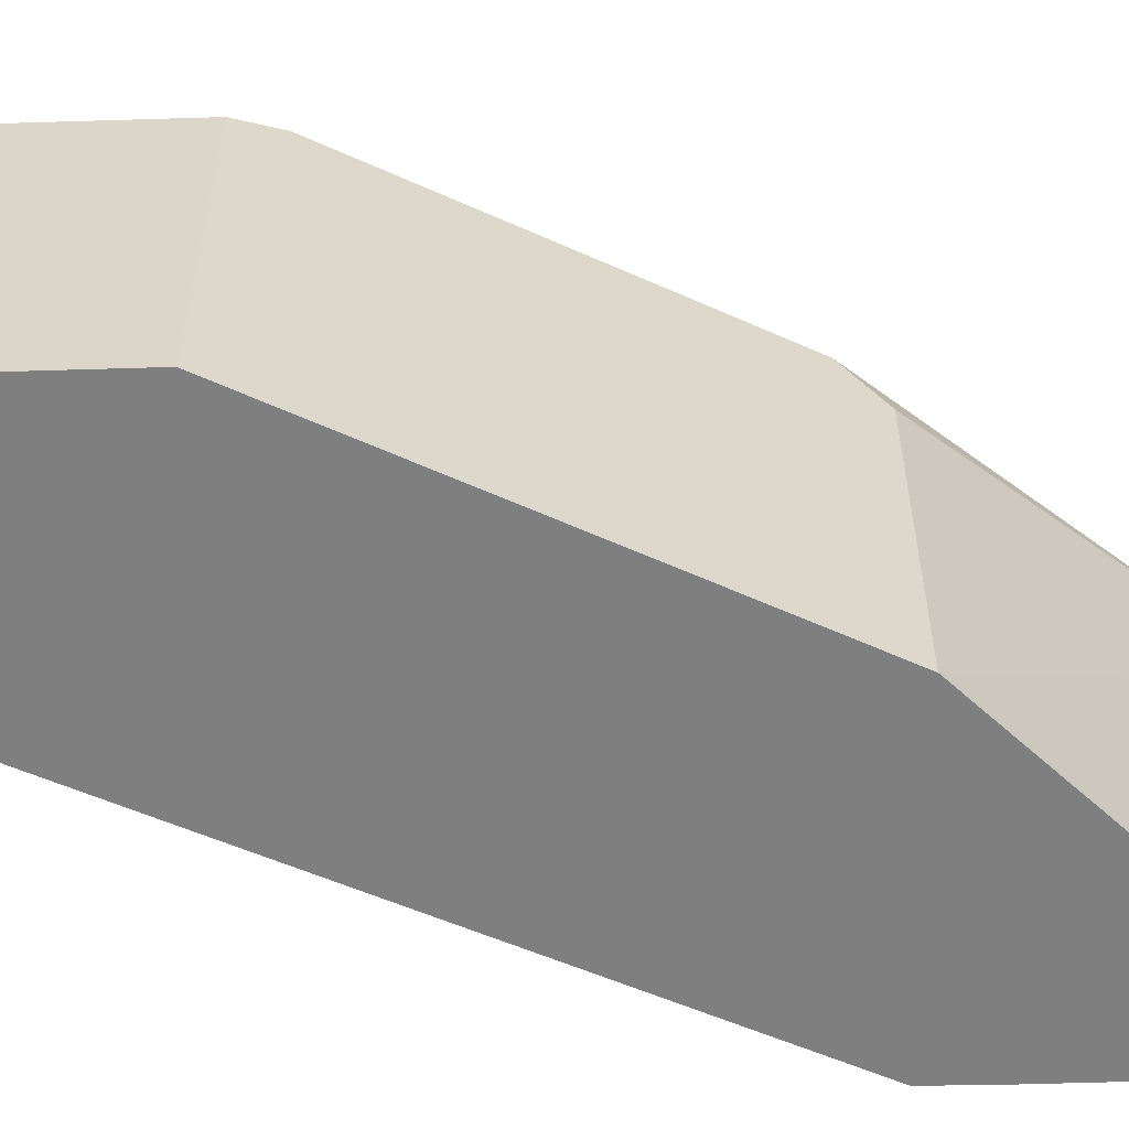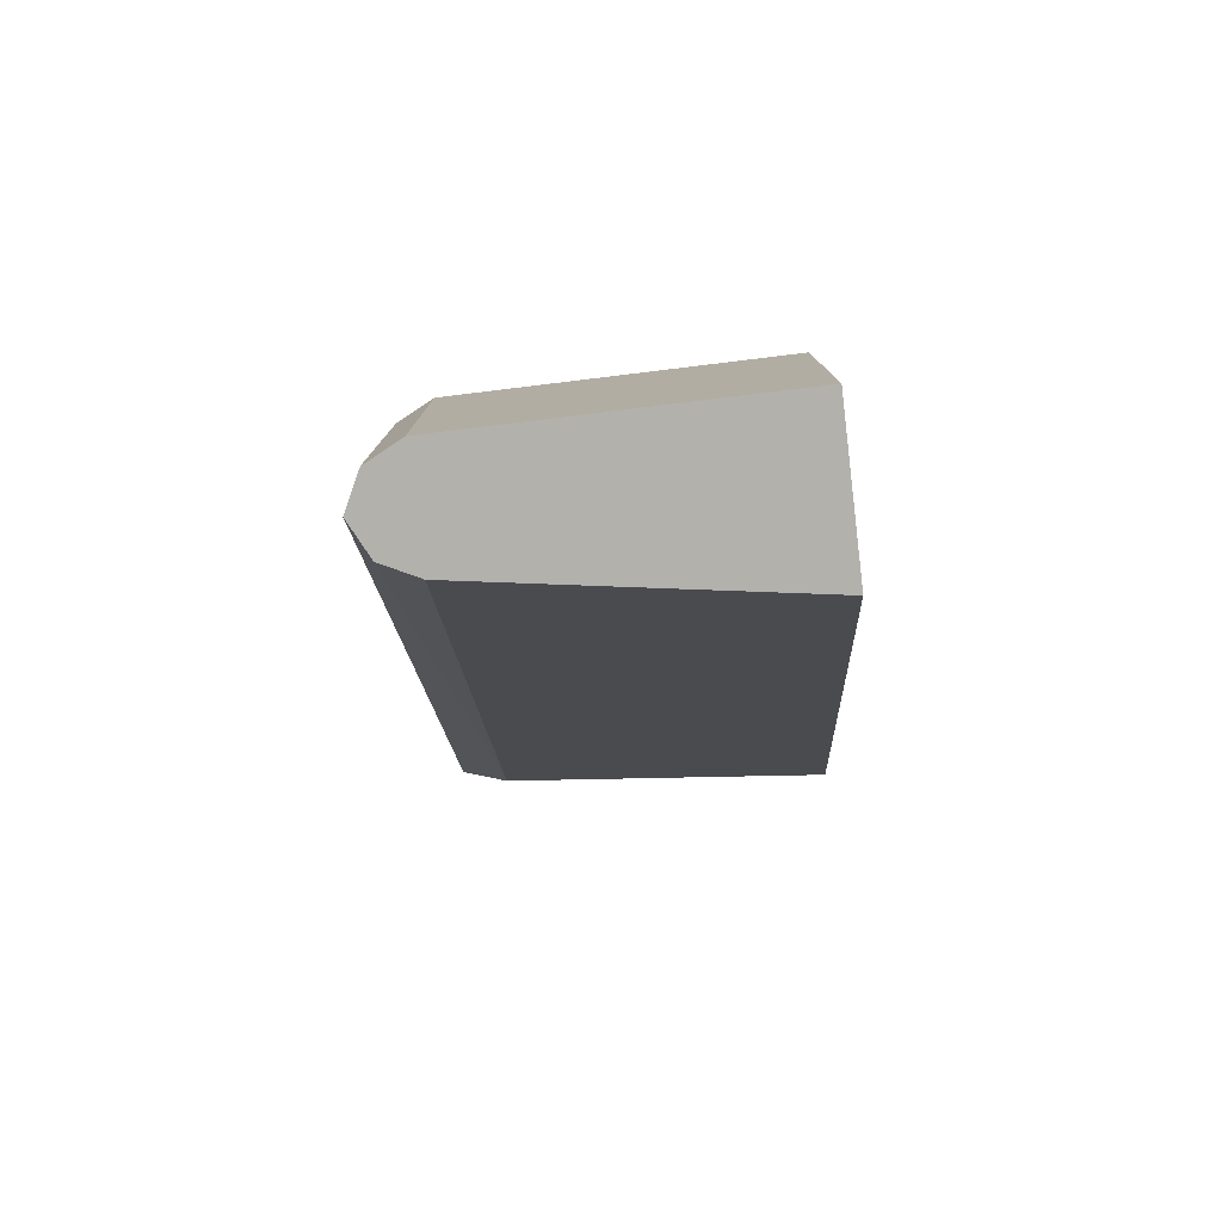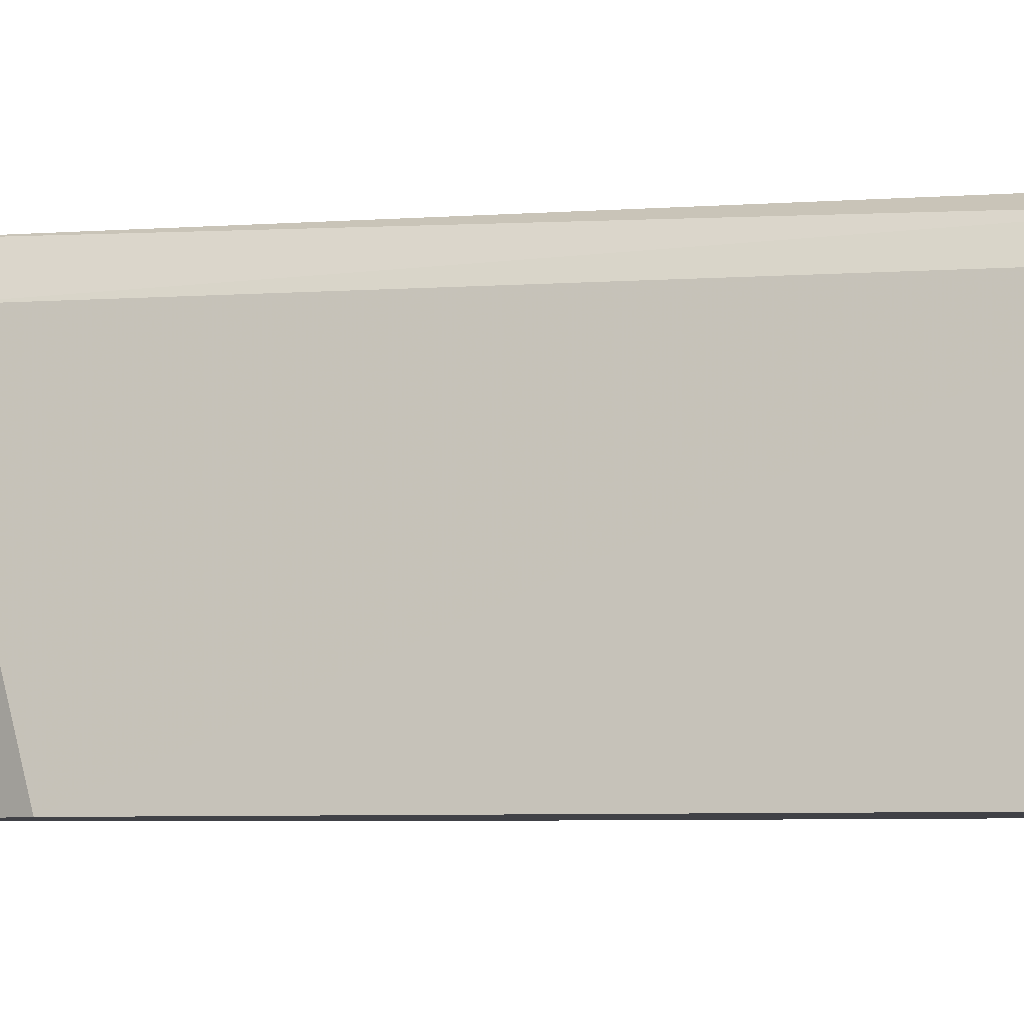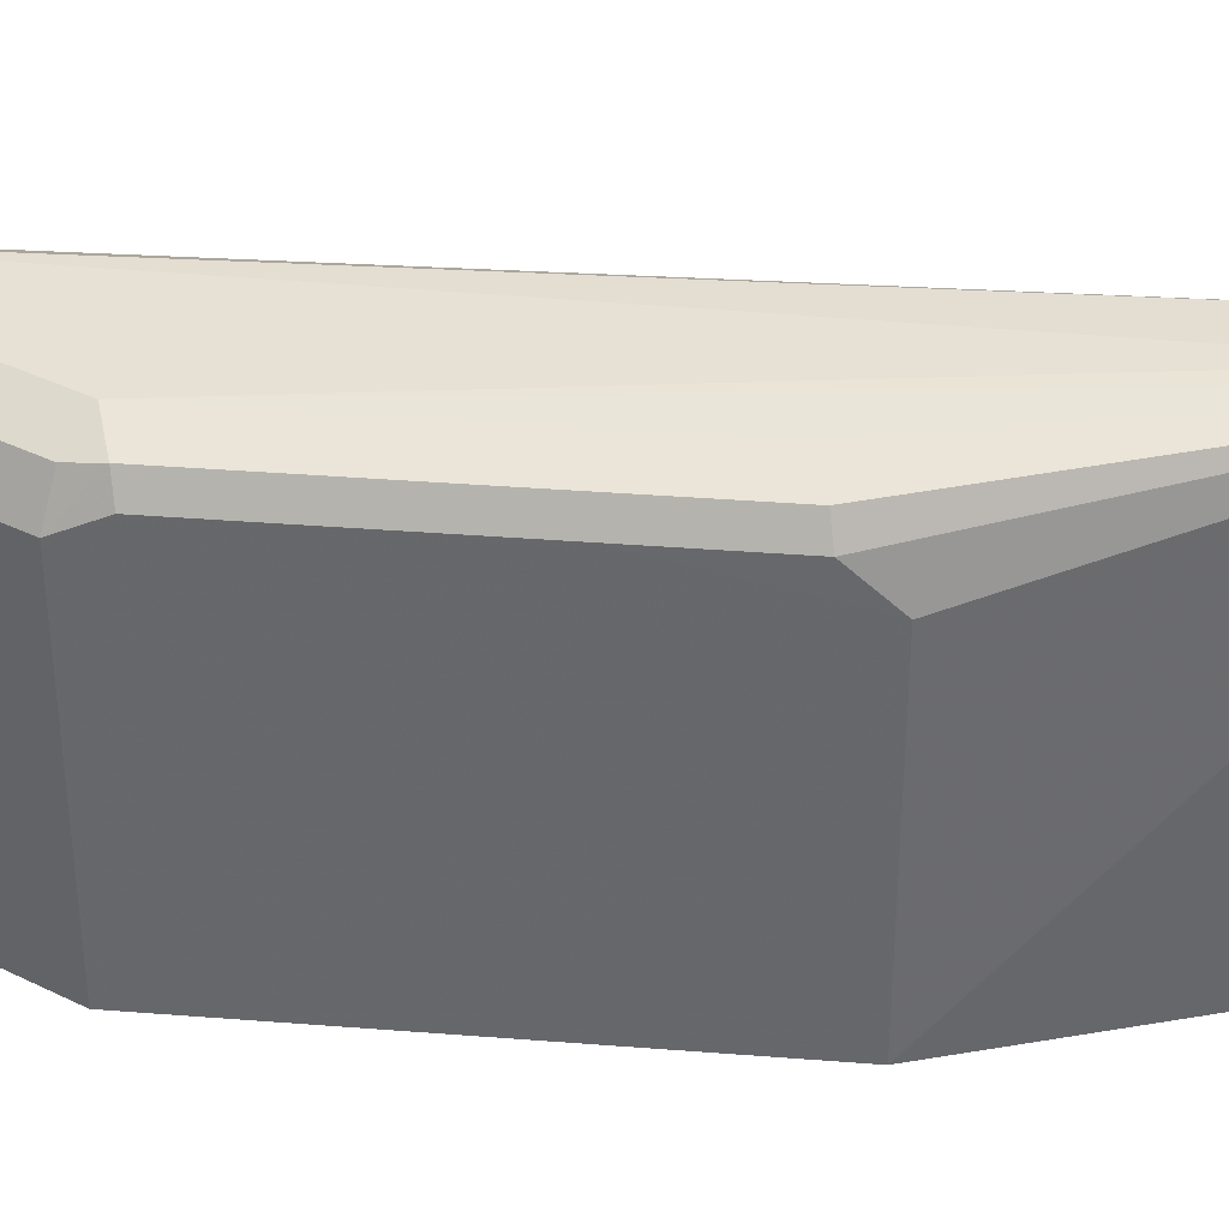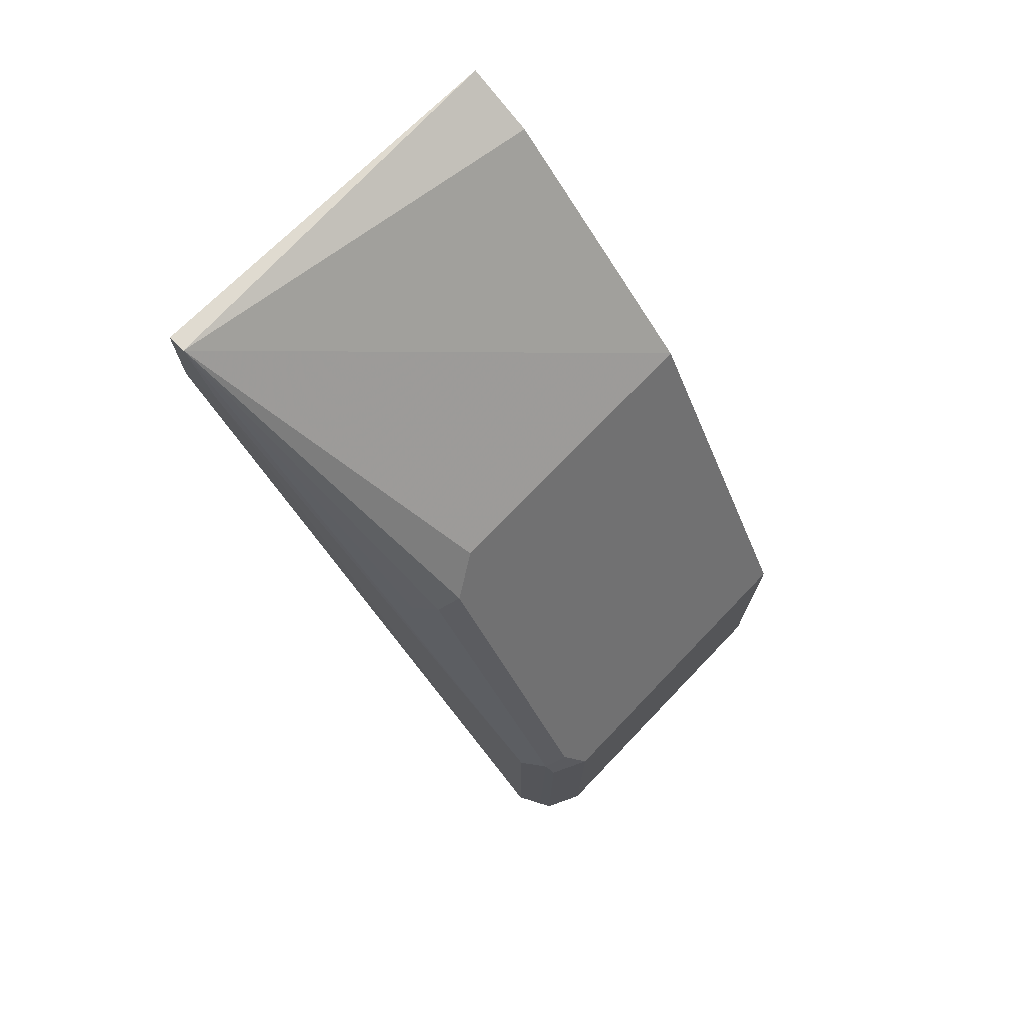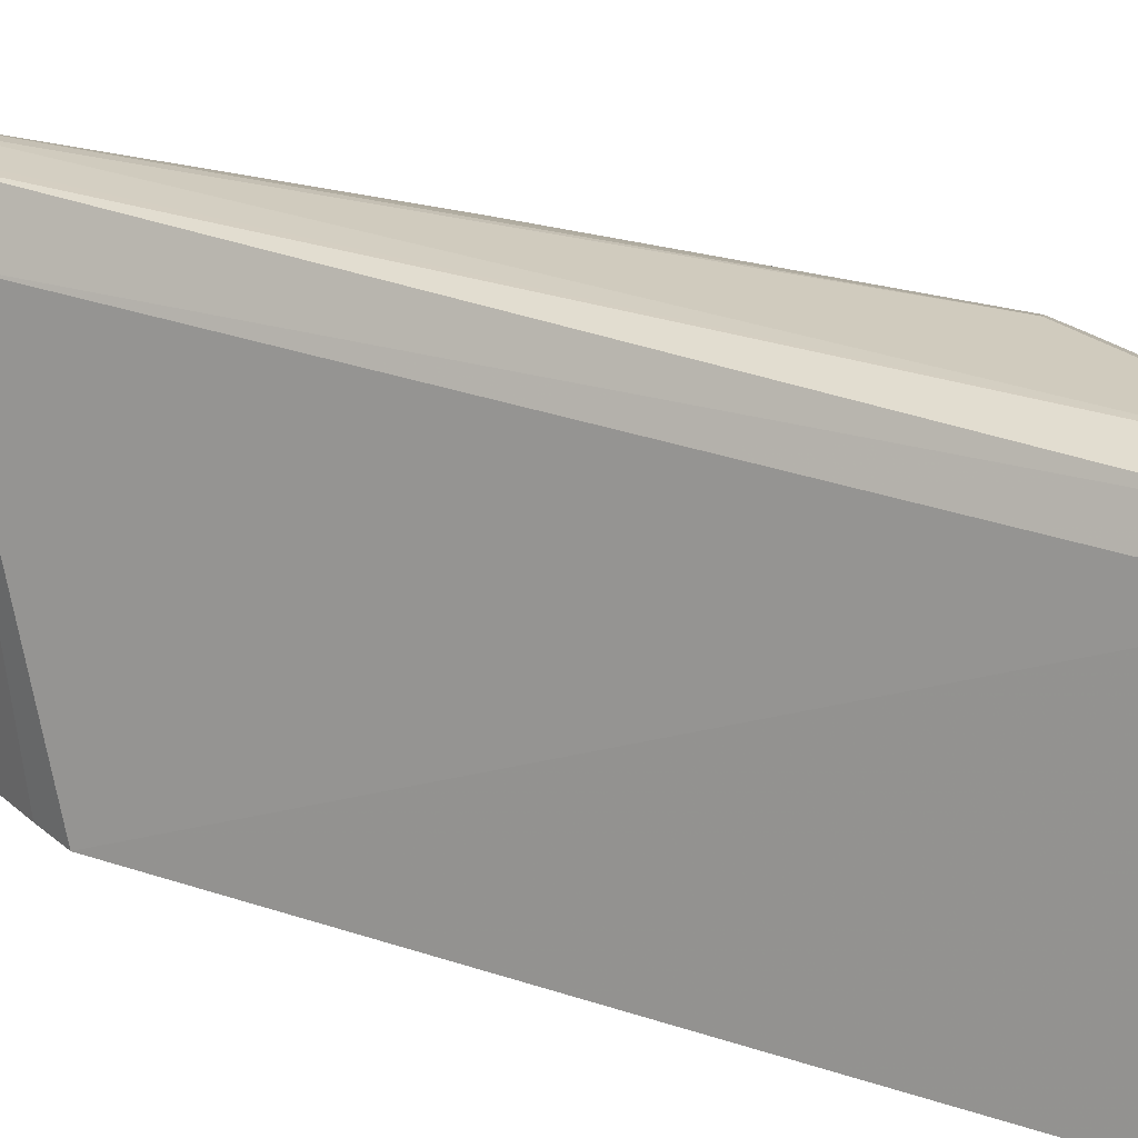
<metadata>
{"format":"obj","ext":"obj","renderer":"f3d","projection":"perspective","resolution":1024,"background":"white","views":[{"elev":-59.8,"azim":-88.2,"up":"+Y"},{"elev":-79.1,"azim":-83.1,"up":"+Z"},{"elev":-6.0,"azim":134.6,"up":"+Y"},{"elev":37.0,"azim":-57.6,"up":"+Y"},{"elev":73.4,"azim":-136.2,"up":"+Z"},{"elev":24.8,"azim":144.4,"up":"+Y"}]}
</metadata>
<code>
v -0.7409 -0.04896 0.2964
v -0.7409 0.04939 0.2964
v -0.7409 -0.04896 0.2088
v -0.6805 -0.04896 0.4171
v -0.7354 0.05488 0.3074
v -0.7327 0.06174 0.3046
v -0.7354 0.06037 0.2964
v -0.7409 0.04939 0.2088
v -0.6924 -0.04896 0.2088
v -0.6641 -0.04896 0.4336
v -0.6002 0.07249 0.5014
v -0.6805 0.04389 0.4171
v -0.7025 0.05488 0.3732
v -0.7245 0.06585 0.2964
v -0.732 0.06211 0.2088
v -0.7162 0.06174 0.3376
v -0.7354 0.06037 0.2088
v -0.5949 -0.04896 0.4138
v -0.708 0.04939 0.2088
v -0.6147 -0.04896 0.483
v -0.5946 -0.04896 0.493
v -0.5946 0.07249 0.5014
v -0.6085 0.07249 0.4787
v -0.708 0.06585 0.3293
v -0.6751 0.06585 0.3951
v -0.6833 0.06174 0.4034
v -0.686 0.05488 0.4061
v -0.7245 0.06585 0.2088
v -0.5946 0.05635 0.454
v -0.5946 -0.04896 0.4278
v -0.7135 0.06037 0.2088
v -0.5946 0.07249 0.4732
v -0.5978 0.07249 0.4739
f 12 27 13
f 11 27 12
f 11 26 27
f 11 25 26
f 10 20 11
f 11 14 24
f 11 32 33
f 11 33 23
f 11 22 32
f 11 21 22
f 11 20 21
f 13 27 26
f 11 23 14
f 13 26 16
f 19 31 29
f 14 28 15
f 16 26 25
f 16 25 24
f 18 29 30
f 18 19 29
f 21 30 29
f 21 29 32
f 21 32 22
f 23 33 28
f 28 33 32
f 28 32 31
f 29 31 32
f 9 19 18
f 14 23 28
f 7 15 17
f 11 24 25
f 6 16 24
f 6 24 14
f 1 2 8
f 1 8 3
f 1 3 9
f 1 9 18
f 1 18 30
f 1 30 21
f 1 21 20
f 1 10 4
f 1 4 12
f 1 12 13
f 1 13 5
f 1 5 2
f 2 5 6
f 2 6 7
f 1 20 10
f 2 17 8
f 6 15 7
f 2 7 17
f 6 14 15
f 5 16 6
f 5 13 16
f 4 10 11
f 3 19 9
f 4 11 12
f 3 28 31
f 3 15 28
f 3 17 15
f 3 8 17
f 3 31 19

</code>
